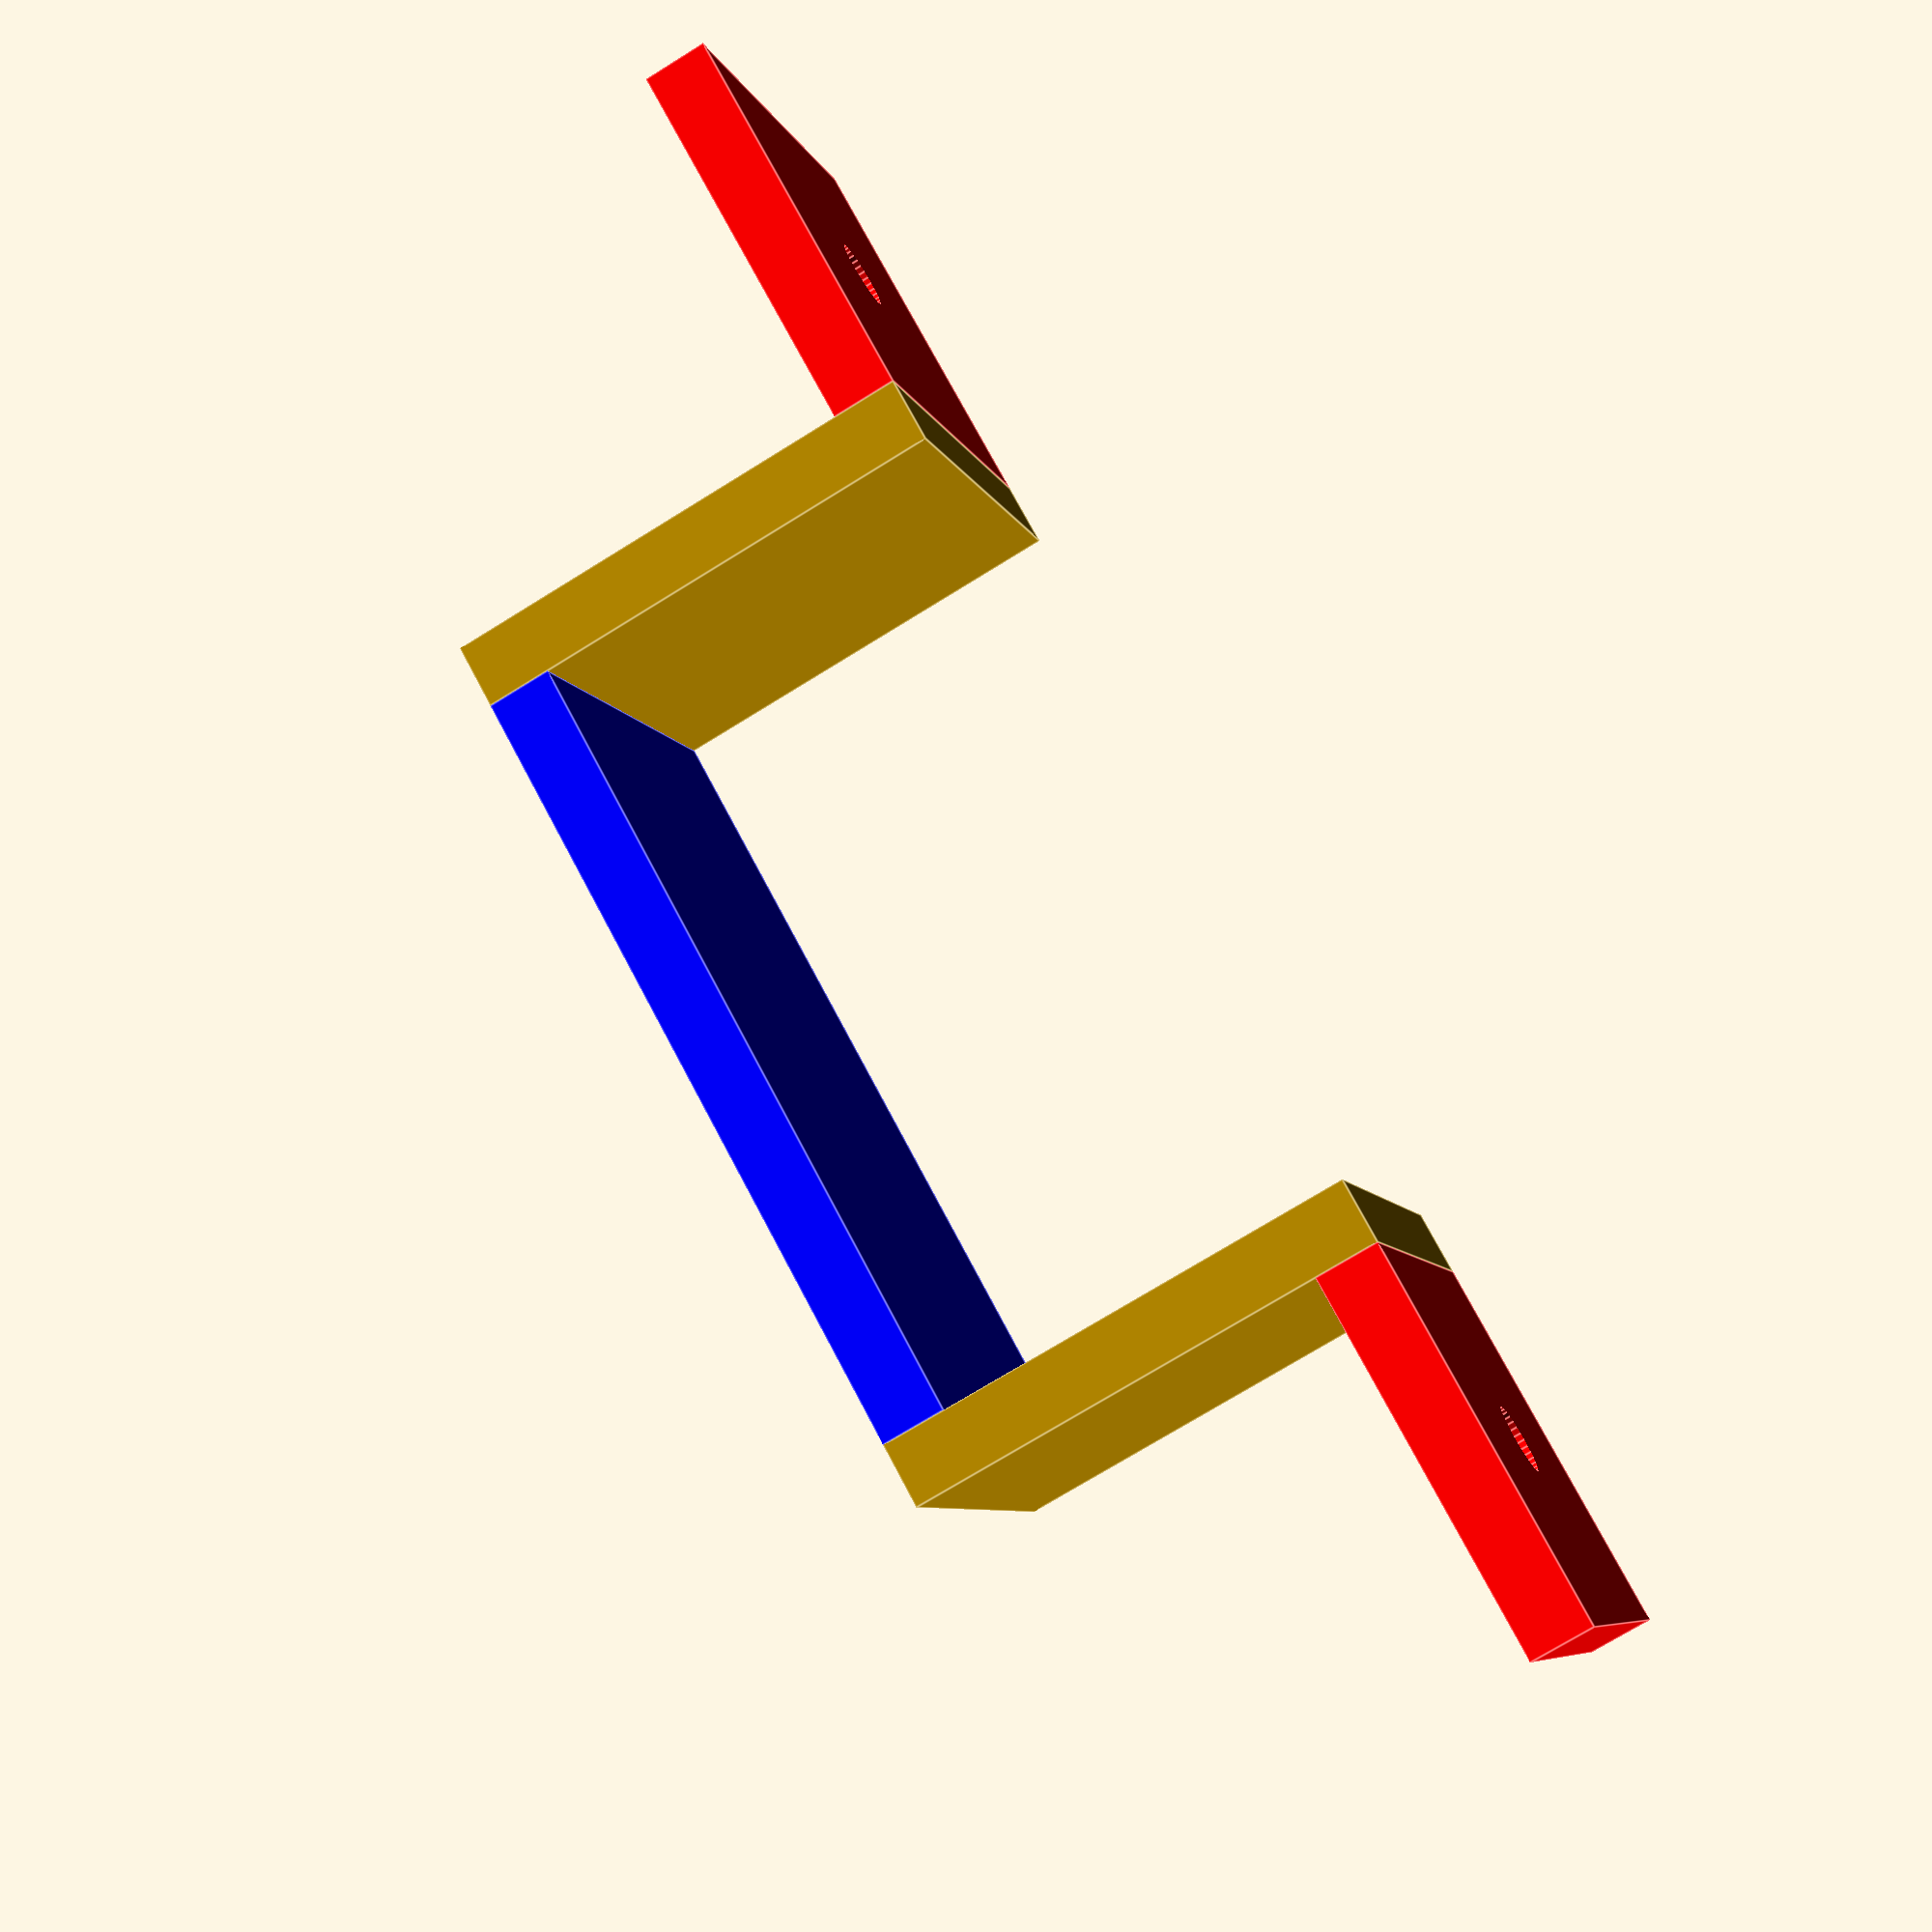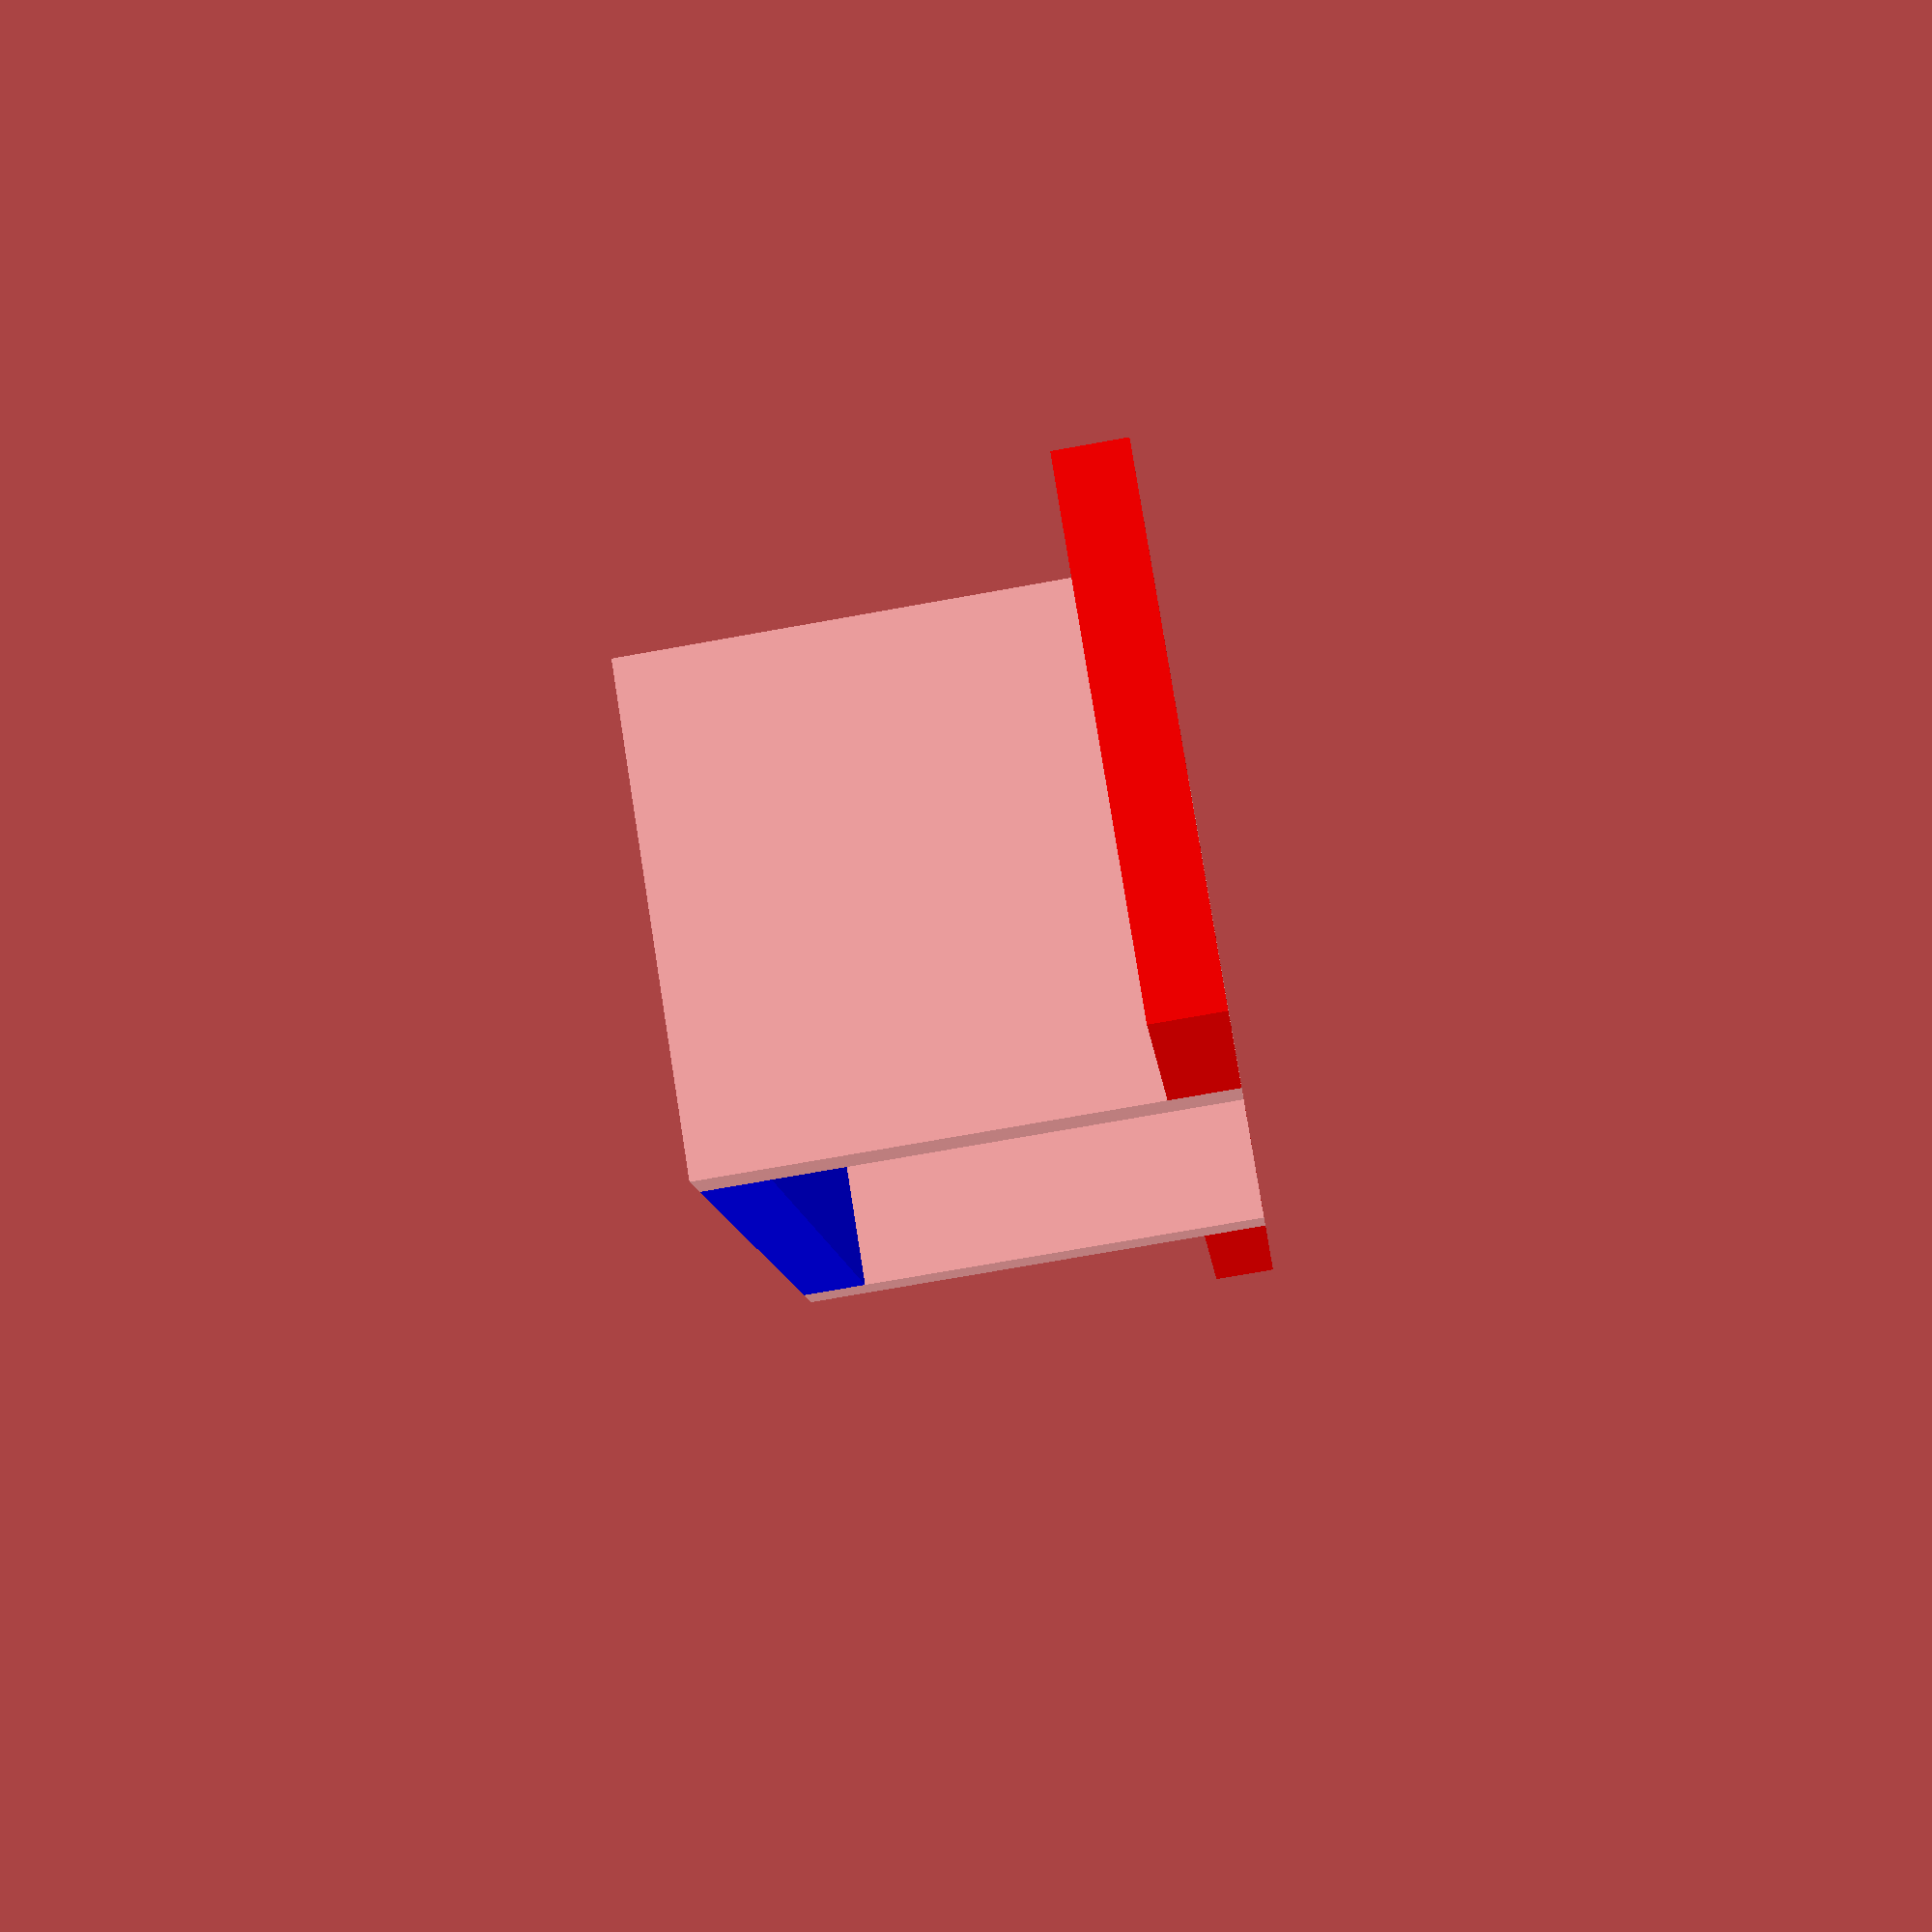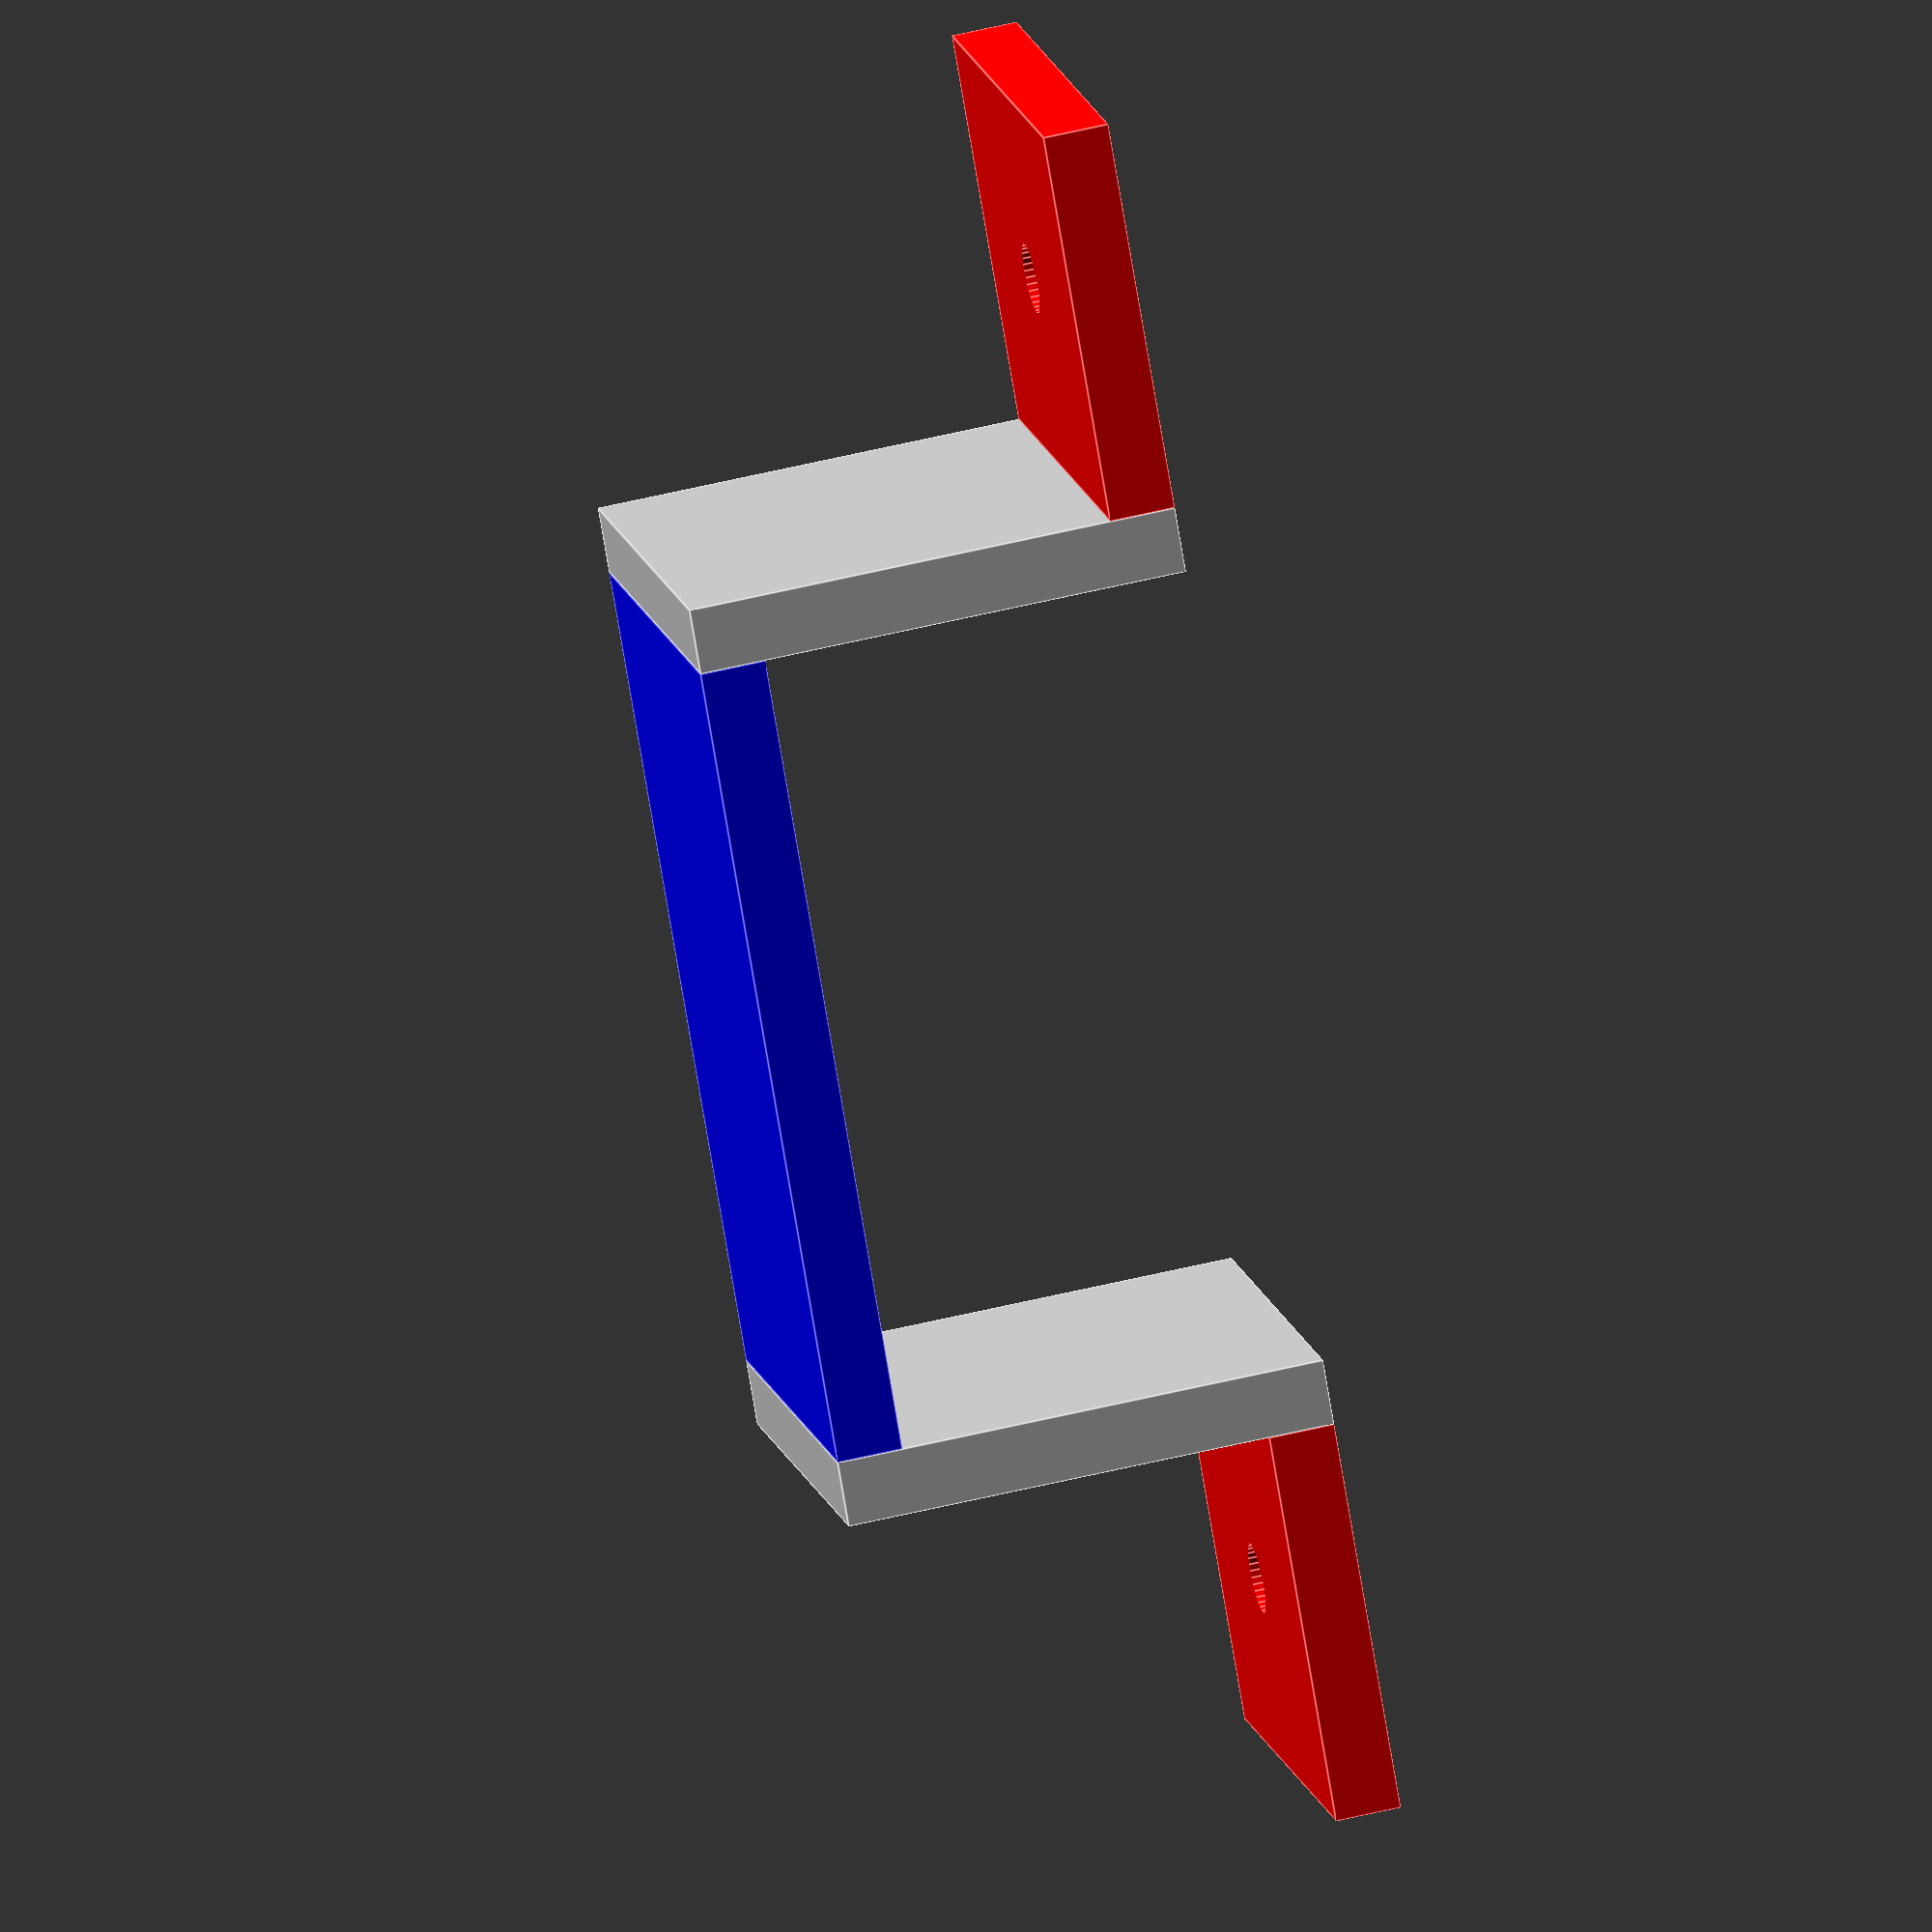
<openscad>
$fn=32;

m3_diameter = 3.2;
m3_head_diameter = 5.5;
m3_head_height = 2.5;
m3_hole_depth = 5.5;

module m3_screw_hole() {
    translate([0, 0, -m3_head_height])
    cylinder(h = m3_head_height, d1 = m3_diameter, d2 = m3_diameter);
    cylinder(h = m3_hole_depth, d = m3_diameter);
}


union(){
    // cube 1 with hole
    rotate([0, 0, 90]) {
        translate([0, -19, 0]) {
            color("red") {
                difference() {
                    cube([22, 18, 3]);
                    translate([11, 9, -1]) {
                        m3_screw_hole();
                    }
                }
            }
        }
        
        // cube 2 with hole
    translate([0, -80, 0]){
        color("red") {
            difference() {
                cube([22, 18, 3]);
                translate([11, 9, -1]) {
                    m3_screw_hole();
                }
            }
        }
    }
    }


    // cube 3 (yellow)
    rotate([0, 0, 90]) {
        translate([0, -19, 1]){
            rotate([90, 0, 0]) {
                translate([0, -1, 0]) {
                    cube([22, 22.5, 3]);
                }
            }
        }
    }

    // cube 4 (yellow)
    rotate([0, 0, 90]) {
        translate([0, -59, 1]){
            rotate([90, 0, 0]) {
                translate([0, -1, 0]) {
                    cube([22, 22.5, 3]);
                }
            }
        }
    }

    // cube 5 (blue)
    rotate([0, 0, 90]) {
        translate([0, -59, 19.5]){
            color("blue"){
                cube([22, 37, 3]);
            }
        }
    }
}


/*
// battery (green)
translate([22, -22, 0]){
    color("green"){
        cube([37, 68, 19]);
    }
}
*/
</openscad>
<views>
elev=73.5 azim=333.0 roll=121.8 proj=p view=edges
elev=73.0 azim=62.2 roll=100.2 proj=p view=wireframe
elev=305.2 azim=48.4 roll=75.5 proj=o view=edges
</views>
